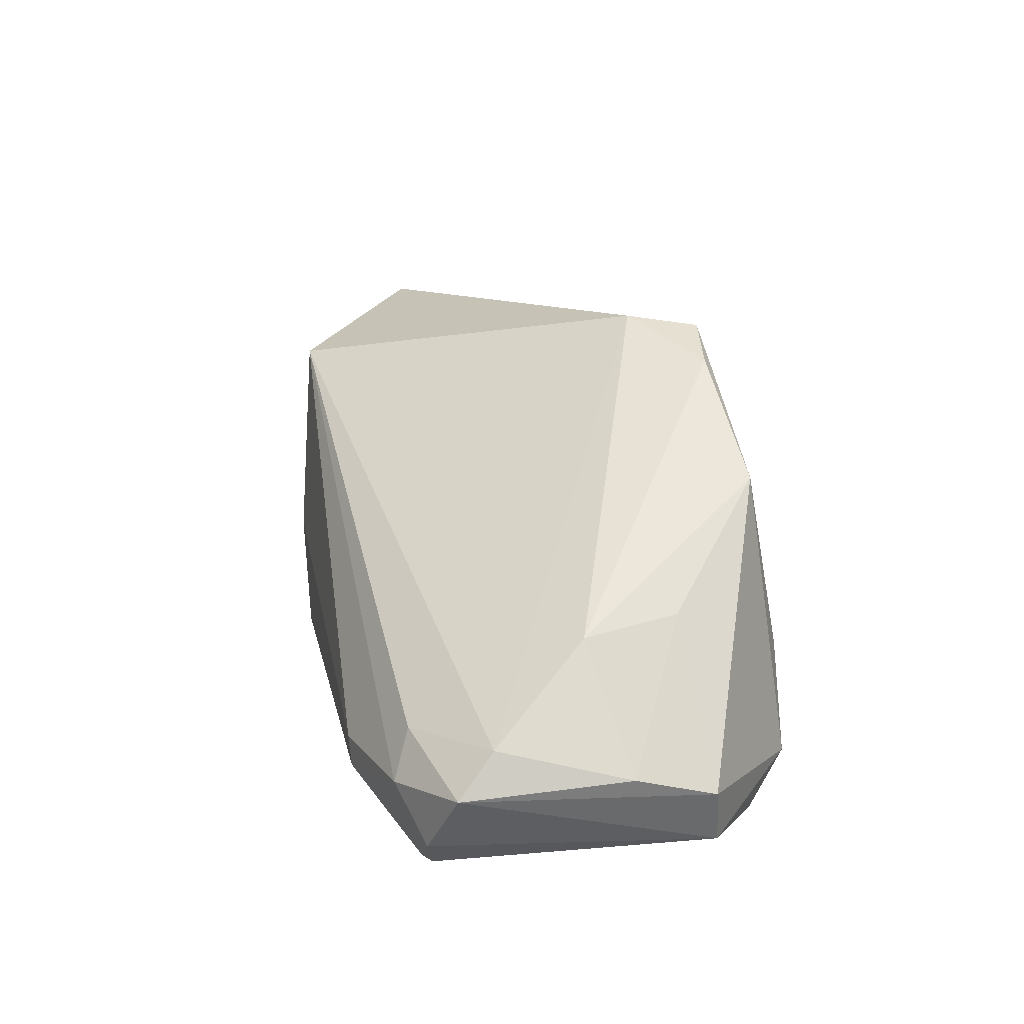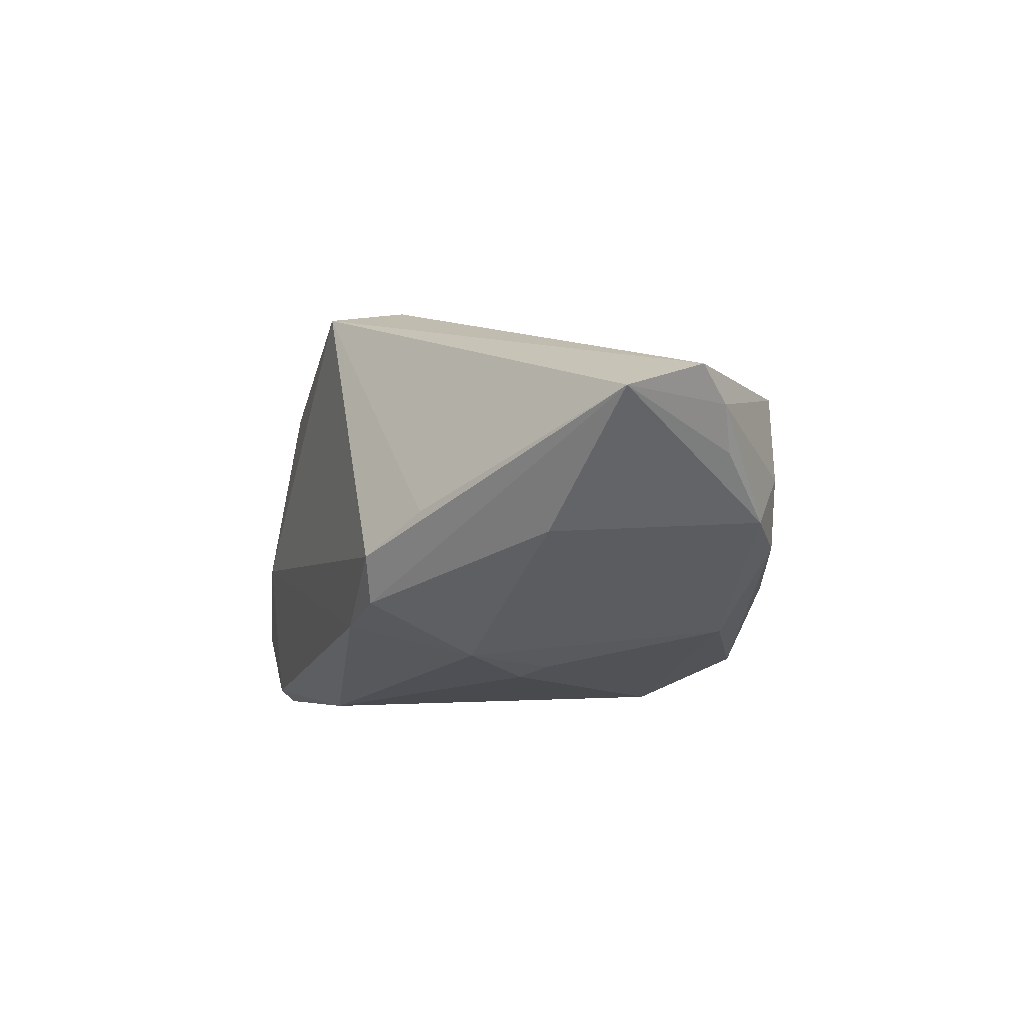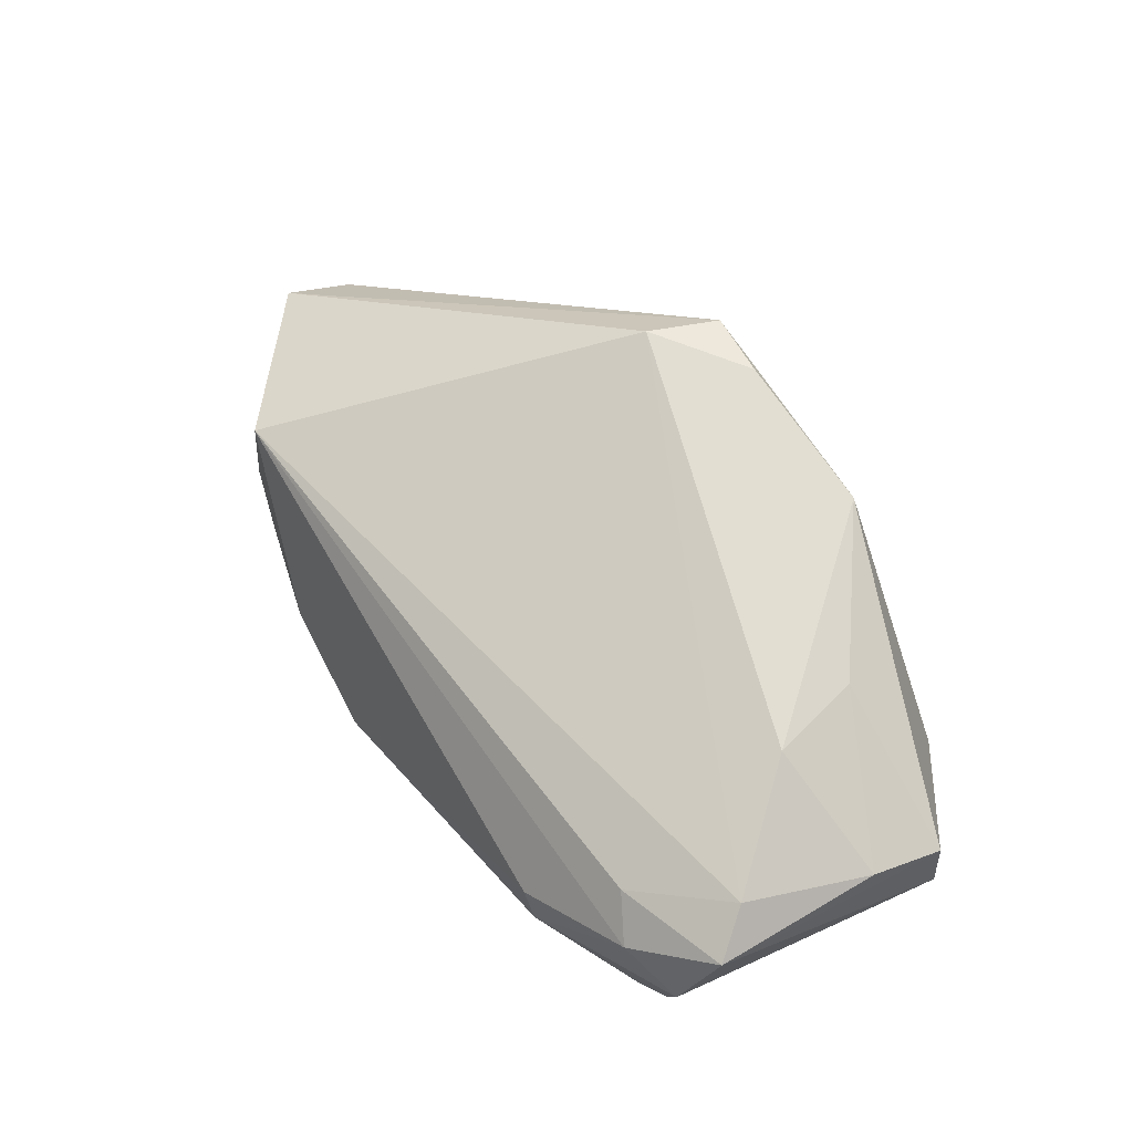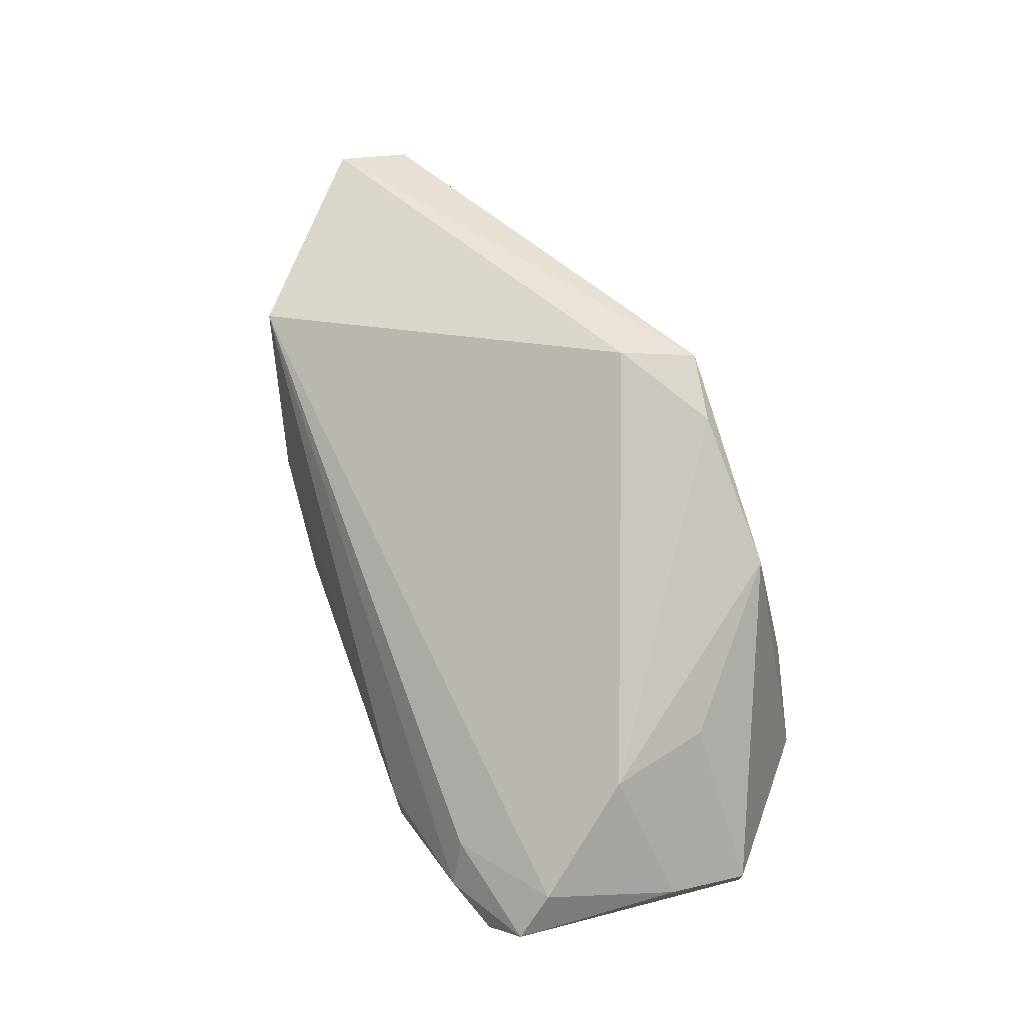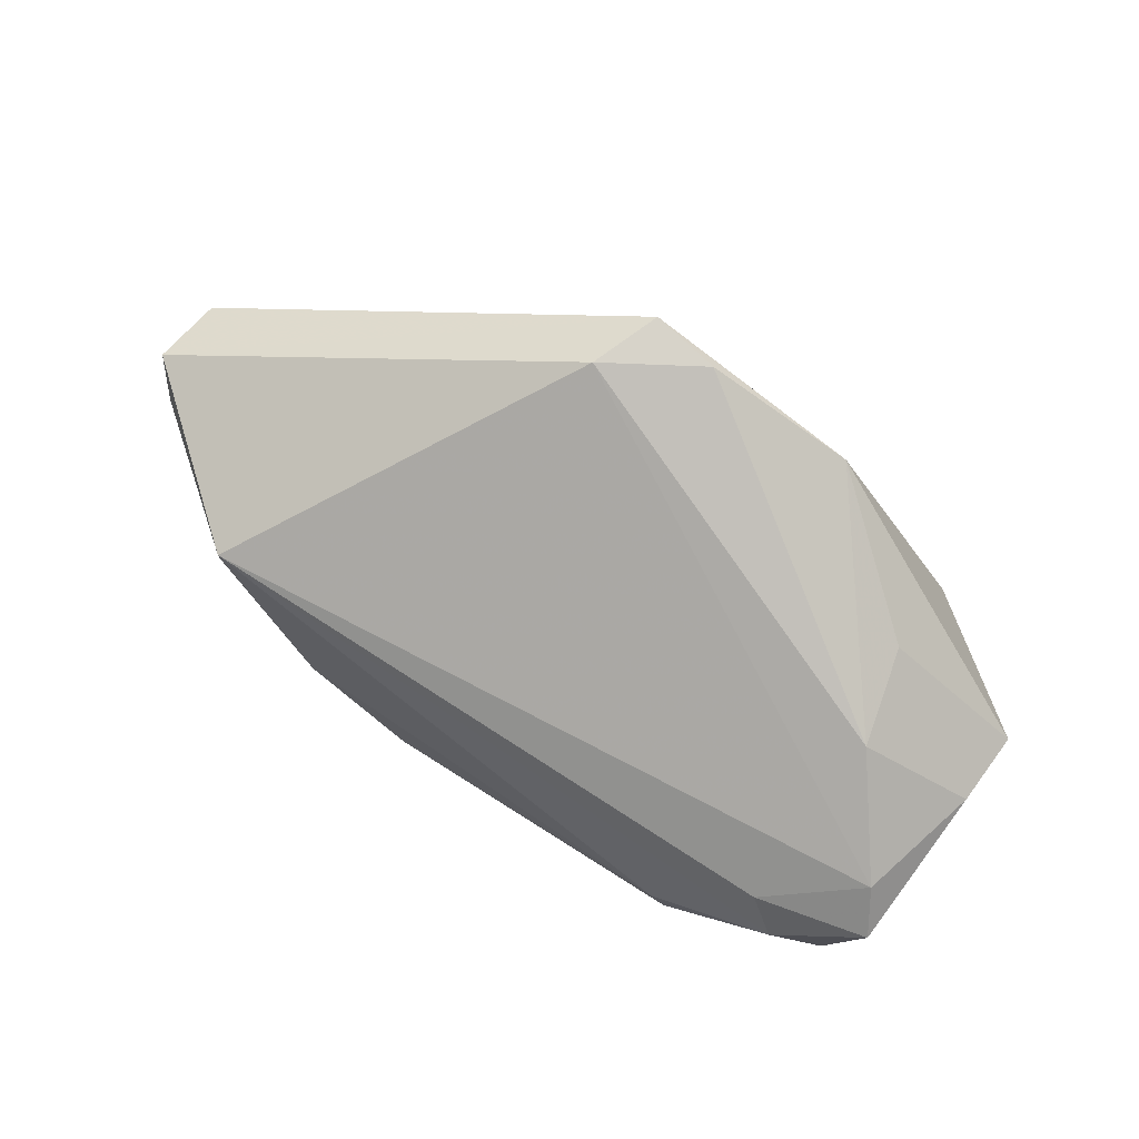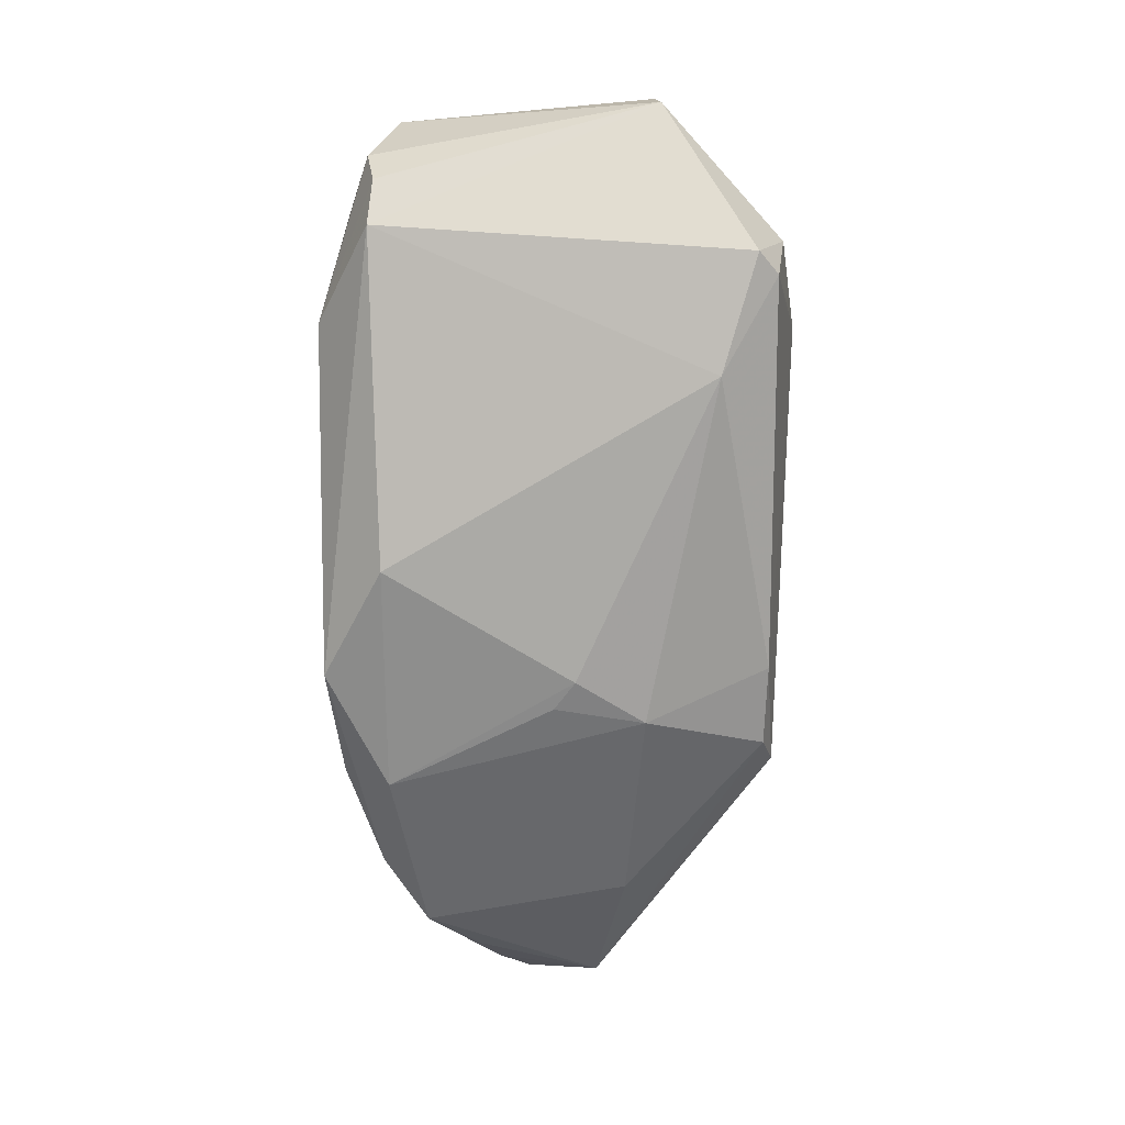
<metadata>
{"format":"obj","ext":"obj","renderer":"f3d","projection":"perspective","resolution":1024,"background":"white","views":[{"elev":36.2,"azim":-102.9,"up":"+Z"},{"elev":-13.3,"azim":73.1,"up":"+Z"},{"elev":53.1,"azim":-126.1,"up":"+Z"},{"elev":73.2,"azim":-110.1,"up":"+Z"},{"elev":79.4,"azim":-147.4,"up":"+Z"},{"elev":-75.8,"azim":-89.3,"up":"+Z"}]}
</metadata>
<code>
v -0.02947 0.03145 -0.008897
v -0.05017 0.01617 0.00946
v -0.02711 -0.02894 -0.0005265
v 0.02855 -0.02601 -0.009243
v 0.01991 -0.009042 -0.02027
v -0.03987 0.0022 0.01647
v -0.04997 0.02485 -0.005362
v -0.01862 -0.02657 0.02217
v 0.0663 0.006758 0.008893
v -0.04224 0.02441 -0.01485
v -0.04745 0.02384 -0.01093
v -0.02728 0.03142 -0.005627
v 0.04624 0.02495 0.0005981
v 0.02906 0.02386 -0.01676
v 0.01414 -0.02487 -0.01609
v -0.03908 -0.02667 -0.009393
v -0.03901 -0.02279 -0.01953
v 0.04373 0.02559 0.01233
v 0.01404 -0.01813 0.03003
v -0.0005643 0.02353 -0.022
v -0.04295 0.02767 -9.865e-05
v -0.02431 -0.01818 -0.022
v 0.02457 -0.02439 -0.01466
v 0.05204 0.02002 -0.006739
v -0.05606 -0.01171 -0.006217
v 0.06547 -0.002813 0.005605
v -0.03691 -0.01102 0.01566
v 0.02915 0.03007 -0.01037
v 0.001269 -0.02596 0.02901
v -0.03849 0.02491 0.00475
v 0.05892 0.01301 8.172e-05
v -0.05514 -0.0007156 0.00544
v 0.06299 0.0109 0.005051
v 0.04691 -0.006648 -0.008505
v -0.03596 -0.0253 -0.01829
v 0.0105 -0.02763 0.02925
v -0.0562 -0.01117 0.001854
v 0.01396 -0.0002451 -0.022
v 0.04301 0.02561 -0.007846
v 0.01773 0.002505 -0.02099
v -0.05354 0.02143 0.005015
v 0.0368 -0.02082 -0.004646
v 0.01387 0.03145 -0.018
f 42 4 26
f 9 18 19
f 19 18 2
f 2 6 19
f 43 12 28
f 28 12 18
f 22 5 15
f 24 5 14
f 34 24 26
f 34 5 24
f 4 42 36
f 36 42 26
f 26 9 36
f 36 9 19
f 43 14 20
f 20 10 43
f 22 10 20
f 25 11 10
f 7 11 25
f 25 41 7
f 37 41 25
f 1 11 7
f 10 11 1
f 43 10 1
f 1 12 43
f 26 24 31
f 18 9 33
f 33 31 24
f 33 9 26
f 26 31 33
f 30 2 18
f 41 2 30
f 32 41 37
f 32 2 41
f 6 2 32
f 37 27 32
f 32 27 6
f 13 28 18
f 18 33 13
f 13 33 24
f 4 15 23
f 23 15 5
f 5 34 23
f 26 4 23
f 23 34 26
f 8 27 37
f 6 27 8
f 38 20 14
f 38 5 22
f 22 20 38
f 41 30 21
f 7 41 21
f 18 12 21
f 21 30 18
f 21 1 7
f 12 1 21
f 39 13 24
f 28 13 39
f 24 14 39
f 43 28 39
f 39 14 43
f 22 15 35
f 19 6 29
f 6 8 29
f 29 36 19
f 29 8 36
f 40 14 5
f 5 38 40
f 40 38 14
f 17 10 22
f 22 35 17
f 17 25 10
f 36 8 3
f 4 36 3
f 3 15 4
f 3 35 15
f 16 8 37
f 16 3 8
f 35 3 16
f 37 25 16
f 25 17 16
f 16 17 35

</code>
